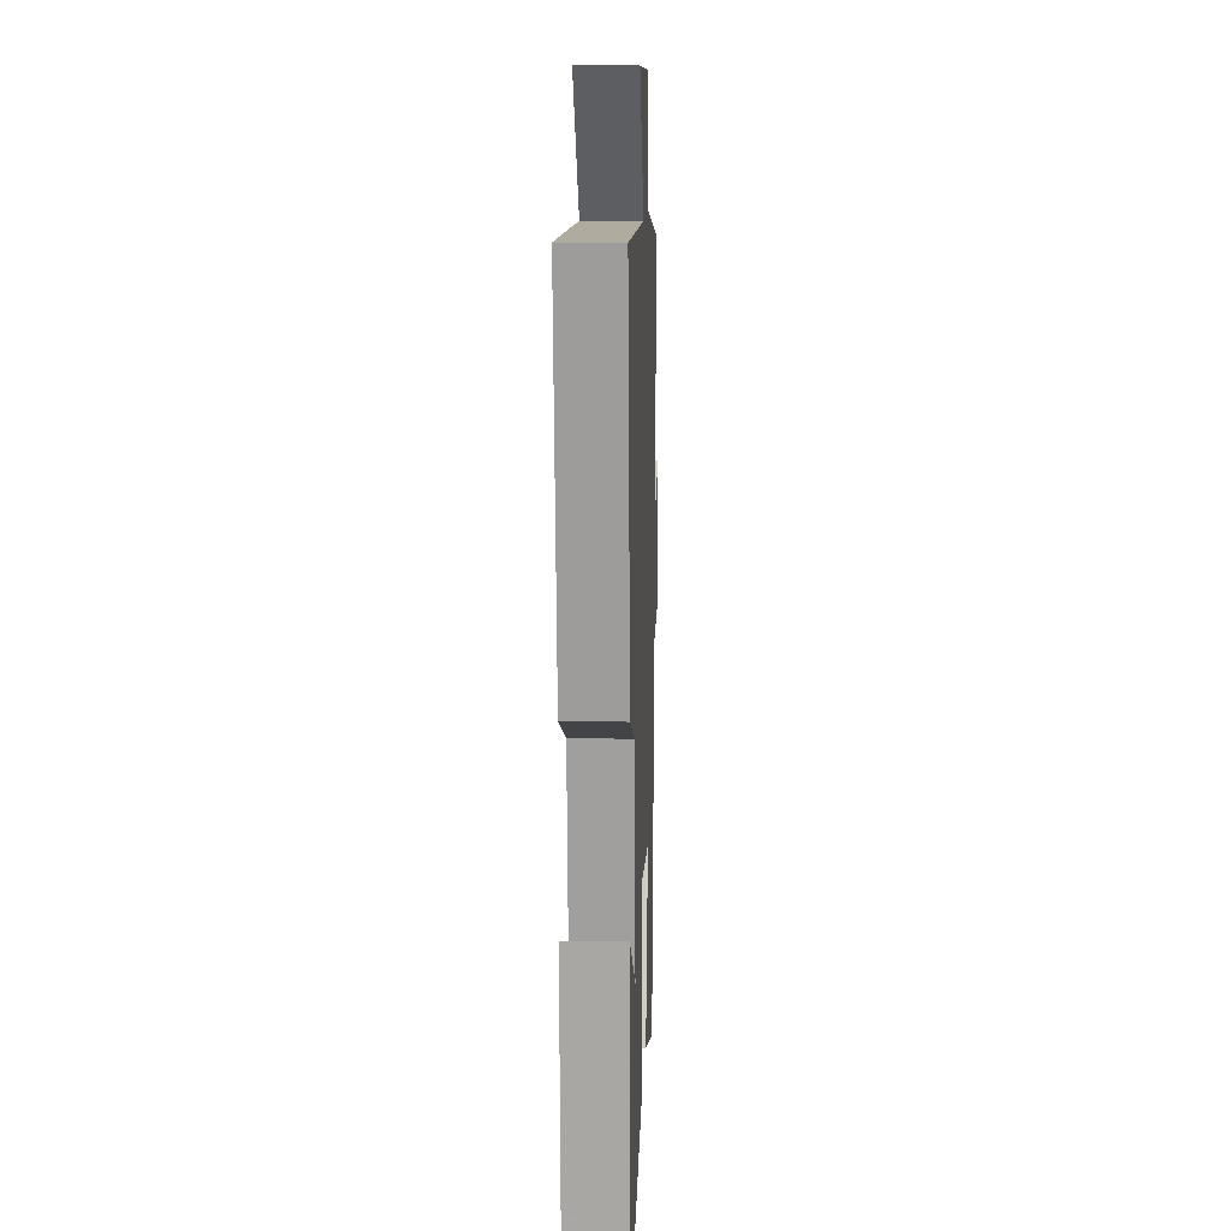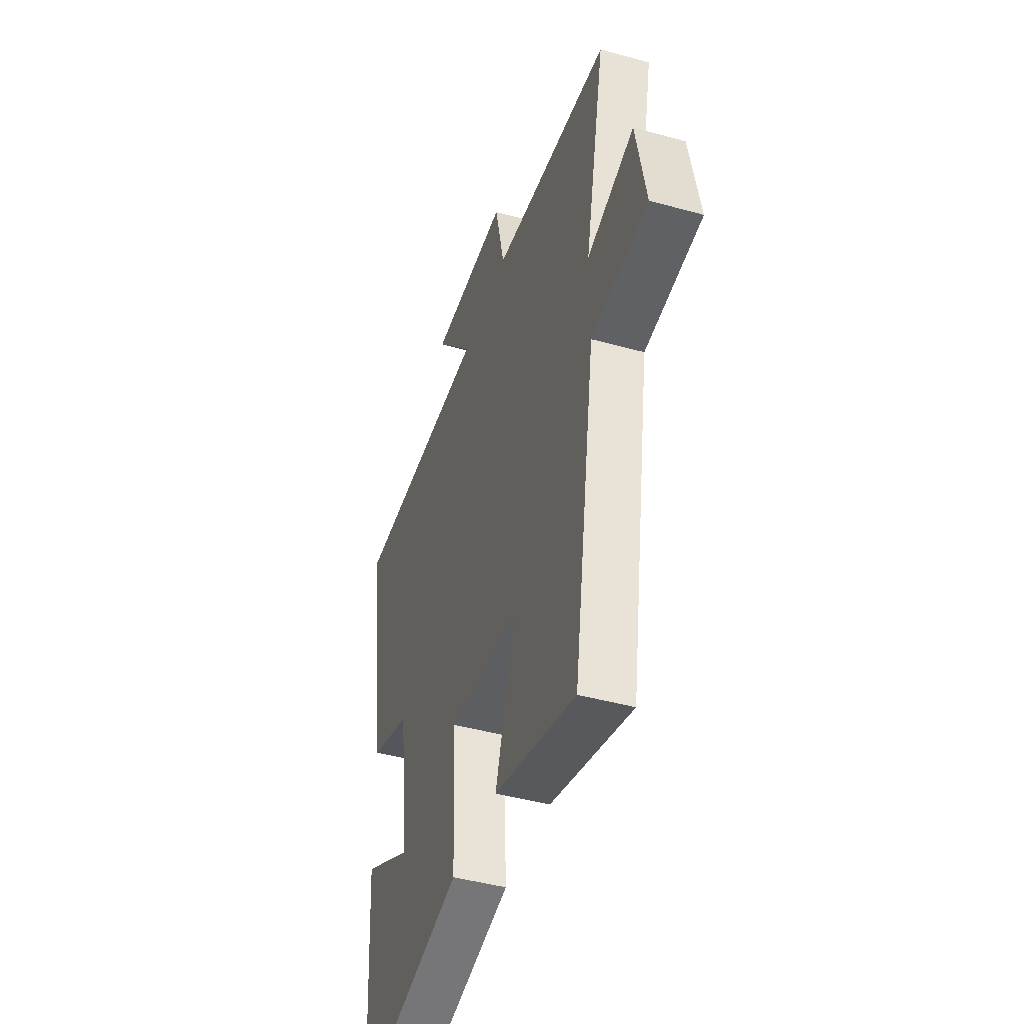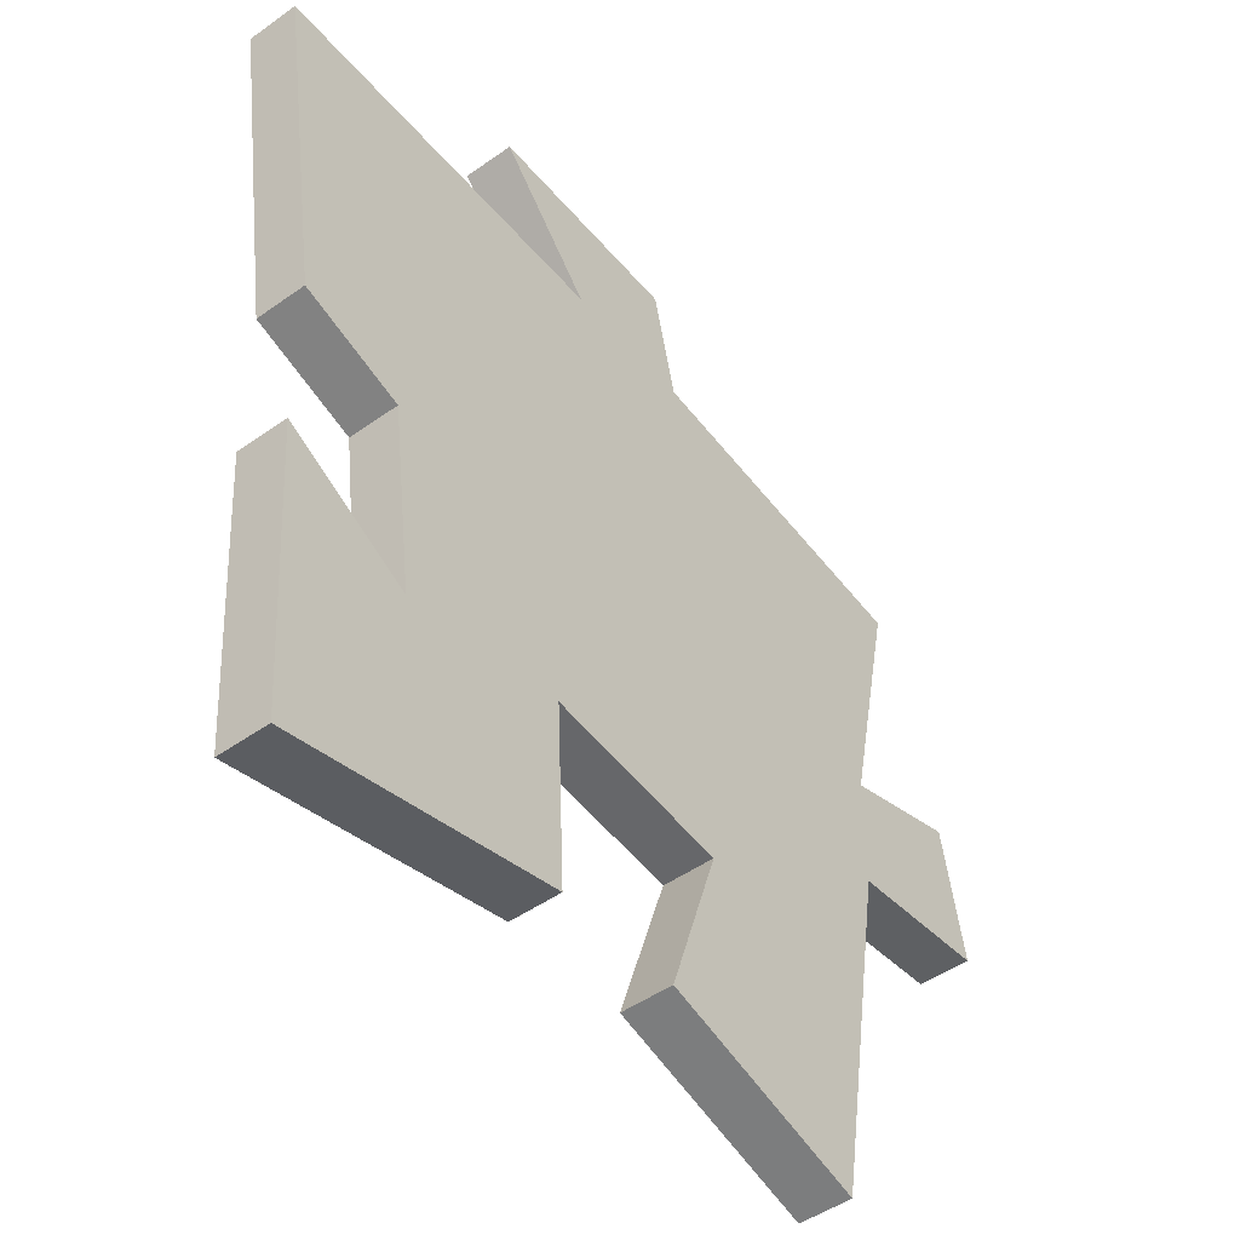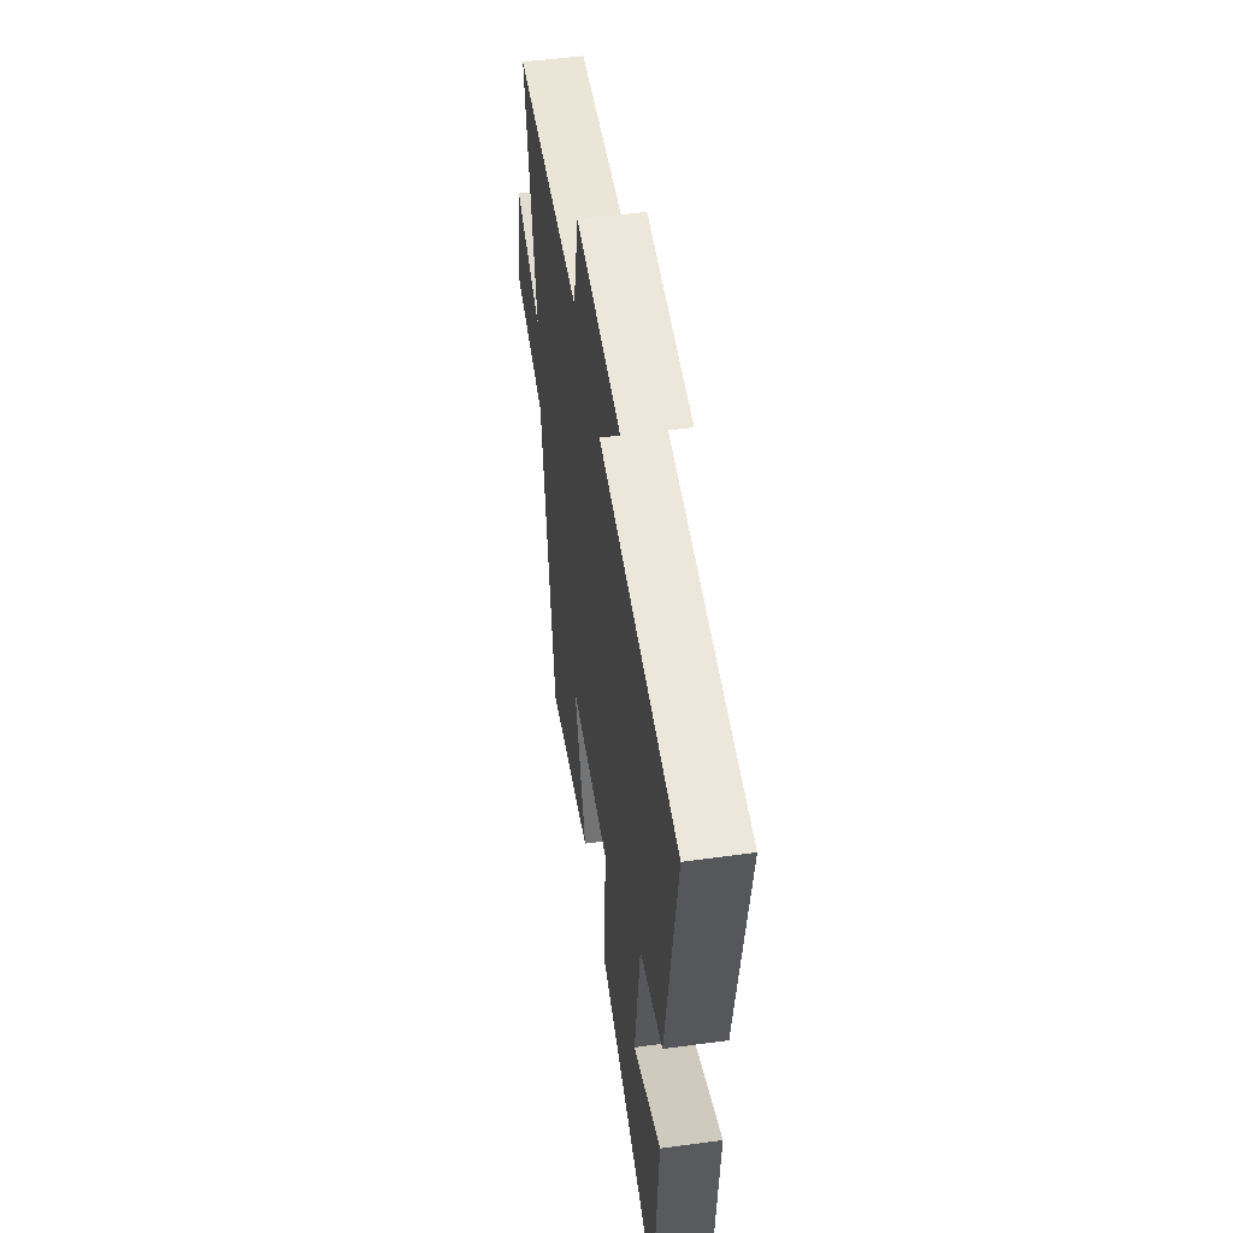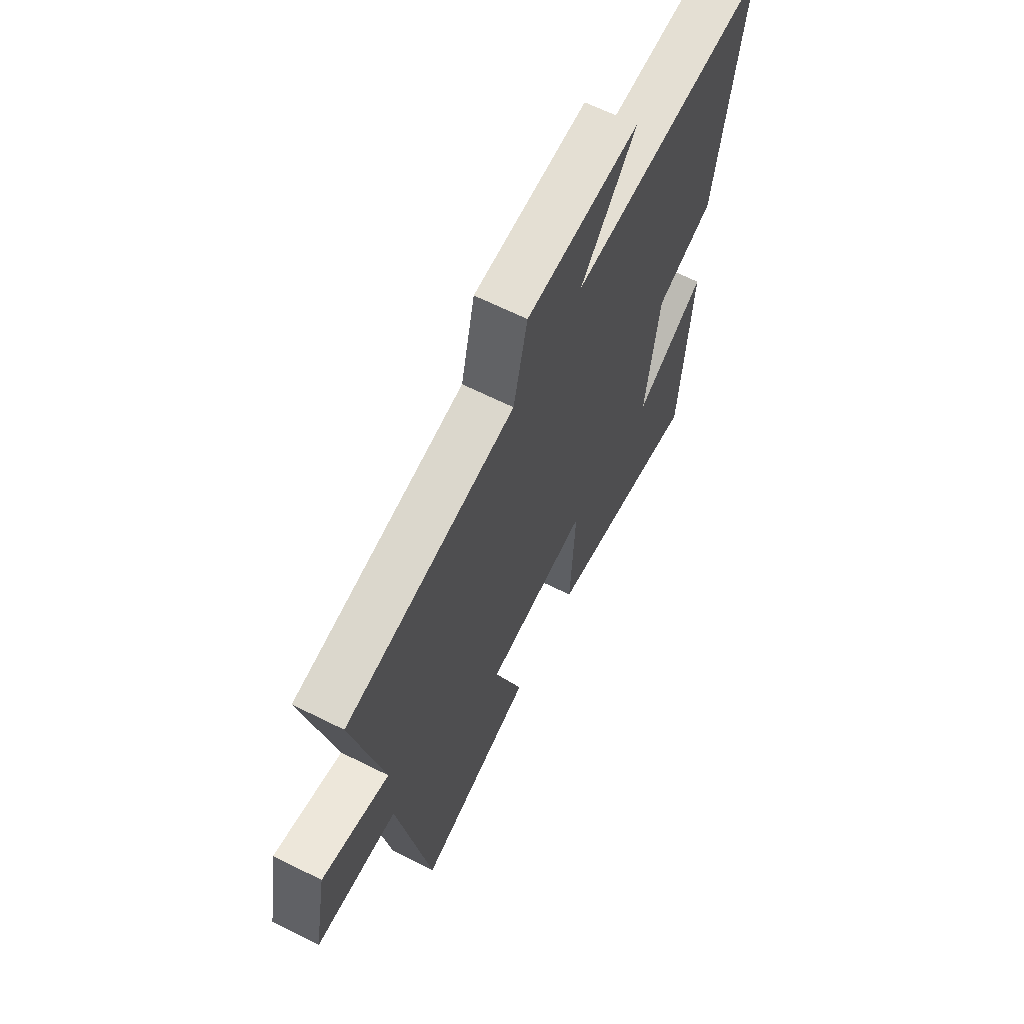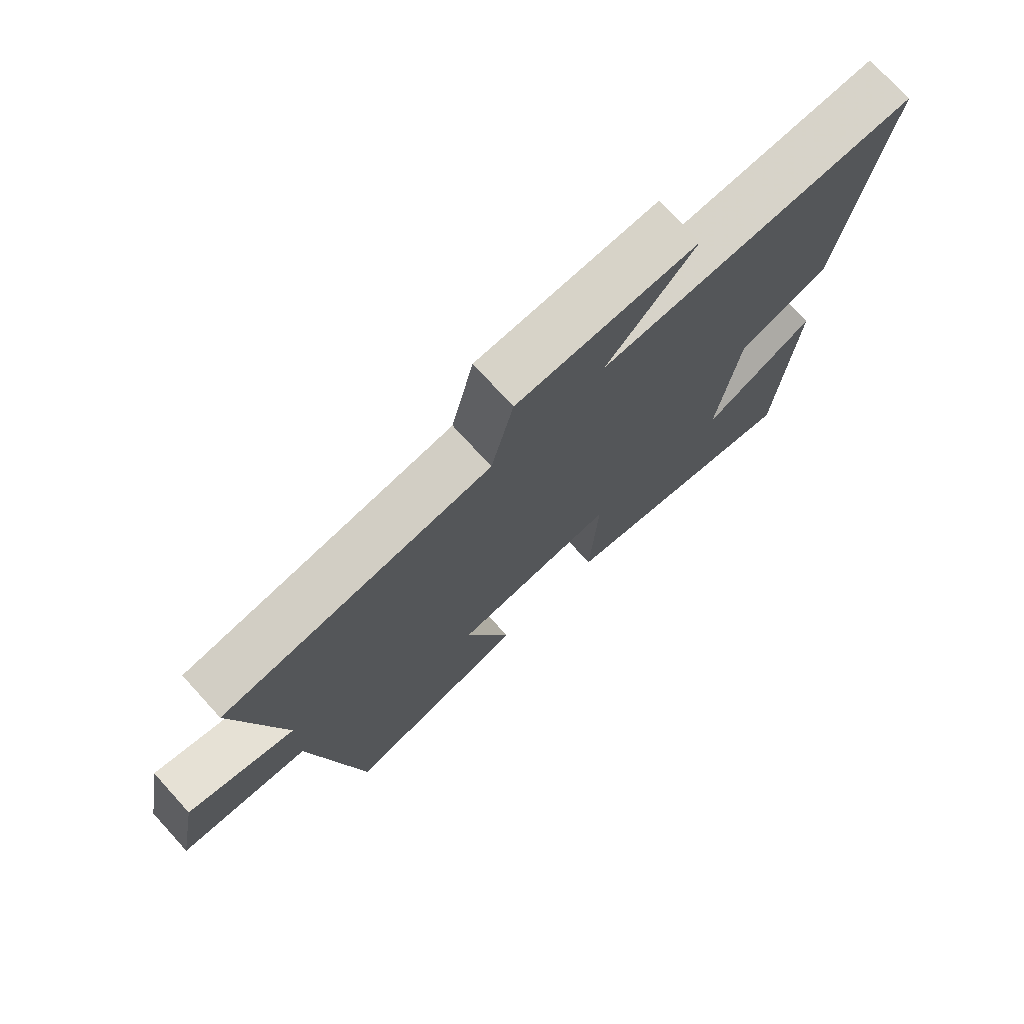
<metadata>
{"format":"obj","ext":"obj","renderer":"f3d","projection":"perspective","resolution":1024,"background":"white","views":[{"elev":11.1,"azim":92.1,"up":"+Z"},{"elev":-45.0,"azim":-107.8,"up":"+Z"},{"elev":-47.7,"azim":128.7,"up":"+Z"},{"elev":52.7,"azim":81.7,"up":"+Z"},{"elev":65.1,"azim":-63.3,"up":"+Z"},{"elev":74.6,"azim":-42.4,"up":"+Z"}]}
</metadata>
<code>
v 0.57 0.07 0.513
v 0.5 0.07 0.046
v 0.349 0.07 -0.007
v 0.315 0.07 -0.279
v 0.5 0.07 -0.176
v 0.473 0.07 -0.588
v 0.064 0.07 -0.5
v 0.076 0.07 -0.238
v -0.19 0.07 -0.268
v -0.114 0.07 -0.5
v -0.417 0.07 -0.59
v -0.5 0.07 -0.078
v -0.711 0.07 -0.059
v -0.675 0.07 0.133
v -0.5 0.07 0.082
v -0.575 0.07 0.441
v -0.136 0.07 0.5
v -0.1 0.07 0.66
v 0.194 0.07 0.668
v 0.05 0.07 0.5
v 0.57 0 0.513
v 0.5 0 0.046
v 0.349 0 -0.007
v 0.315 0 -0.279
v 0.5 0 -0.176
v 0.473 0 -0.588
v 0.064 0 -0.5
v 0.076 0 -0.238
v -0.19 0 -0.268
v -0.114 0 -0.5
v -0.417 0 -0.59
v -0.5 0 -0.078
v -0.711 0 -0.059
v -0.675 0 0.133
v -0.5 0 0.082
v -0.575 0 0.441
v -0.136 0 0.5
v -0.1 0 0.66
v 0.194 0 0.668
v 0.05 0 0.5
f 17 18 19 20
f 15 16 17 20
f 1 2 3
f 20 1 3
f 15 20 3
f 12 13 14 15
f 11 12 15
f 10 11 15
f 9 10 15
f 8 9 15 3
f 7 8 3 4
f 4 5 6 7
f 40 39 38 37
f 40 37 36 35
f 23 22 21
f 23 21 40
f 23 40 35
f 35 34 33 32
f 35 32 31
f 35 31 30
f 35 30 29
f 23 35 29 28
f 24 23 28 27
f 27 26 25 24
f 1 21 22 2
f 2 22 23 3
f 3 23 24 4
f 4 24 25 5
f 5 25 26 6
f 6 26 27 7
f 7 27 28 8
f 8 28 29 9
f 9 29 30 10
f 10 30 31 11
f 11 31 32 12
f 12 32 33 13
f 13 33 34 14
f 14 34 35 15
f 15 35 36 16
f 16 36 37 17
f 17 37 38 18
f 18 38 39 19
f 19 39 40 20
f 20 40 21 1

</code>
